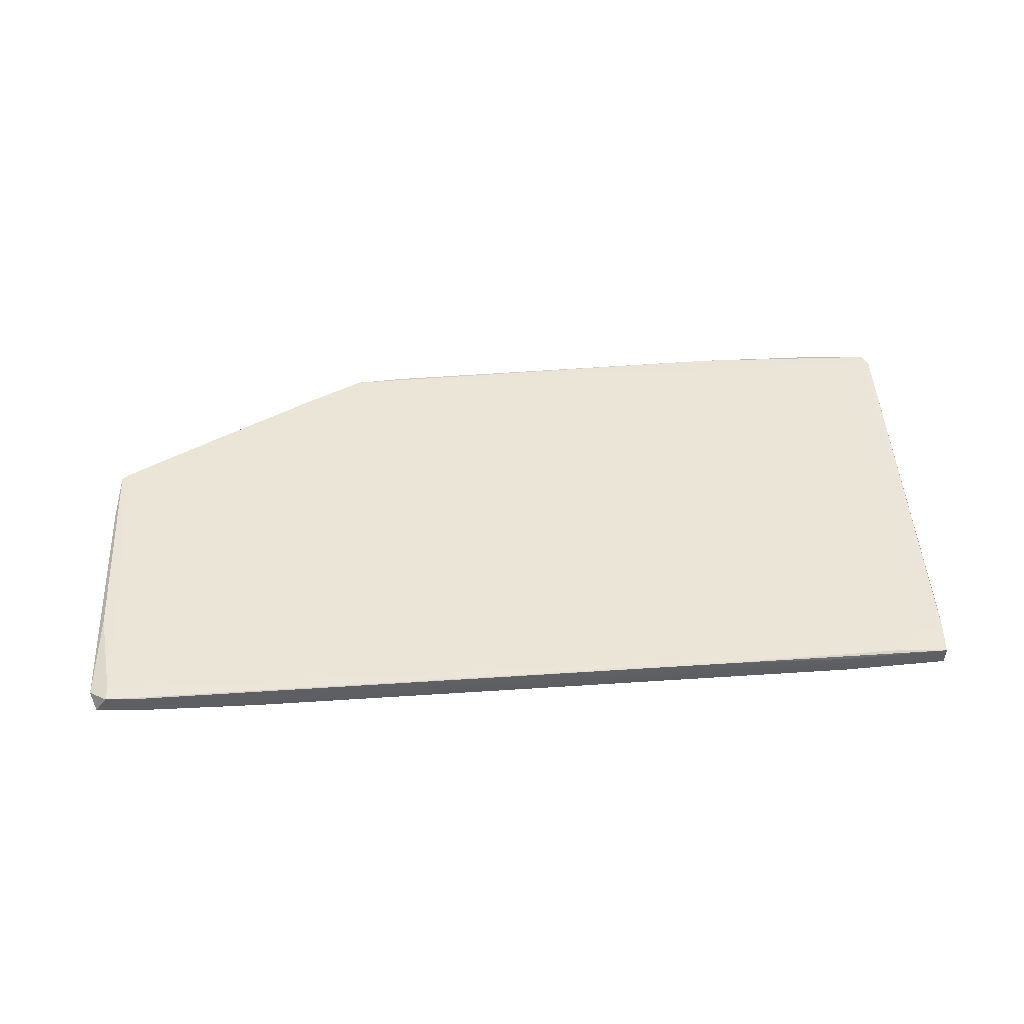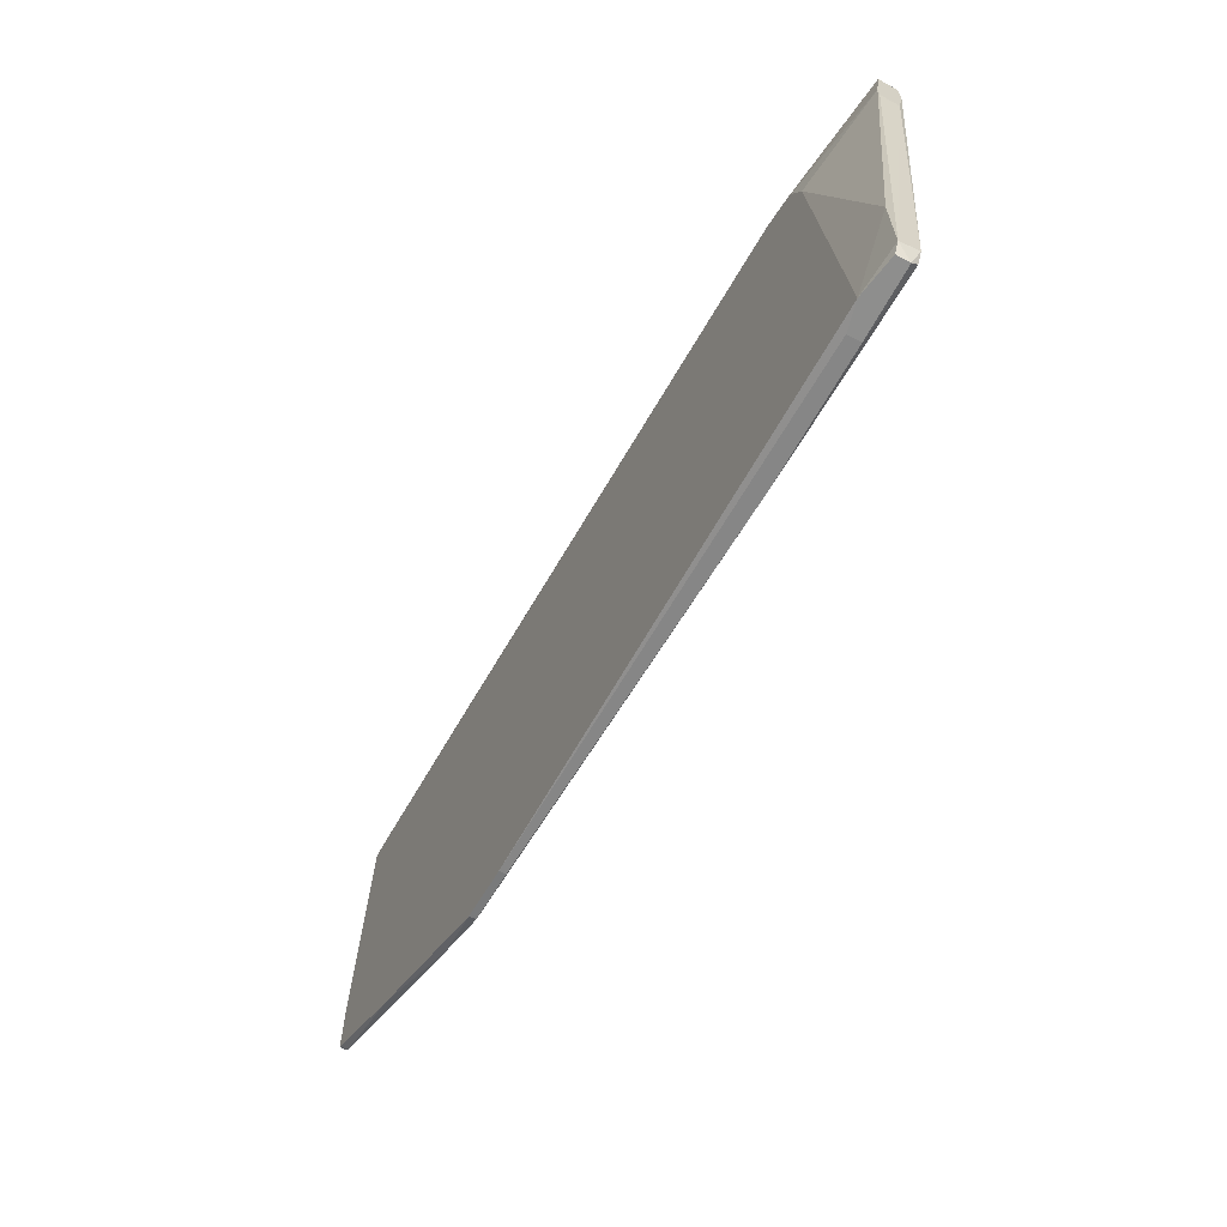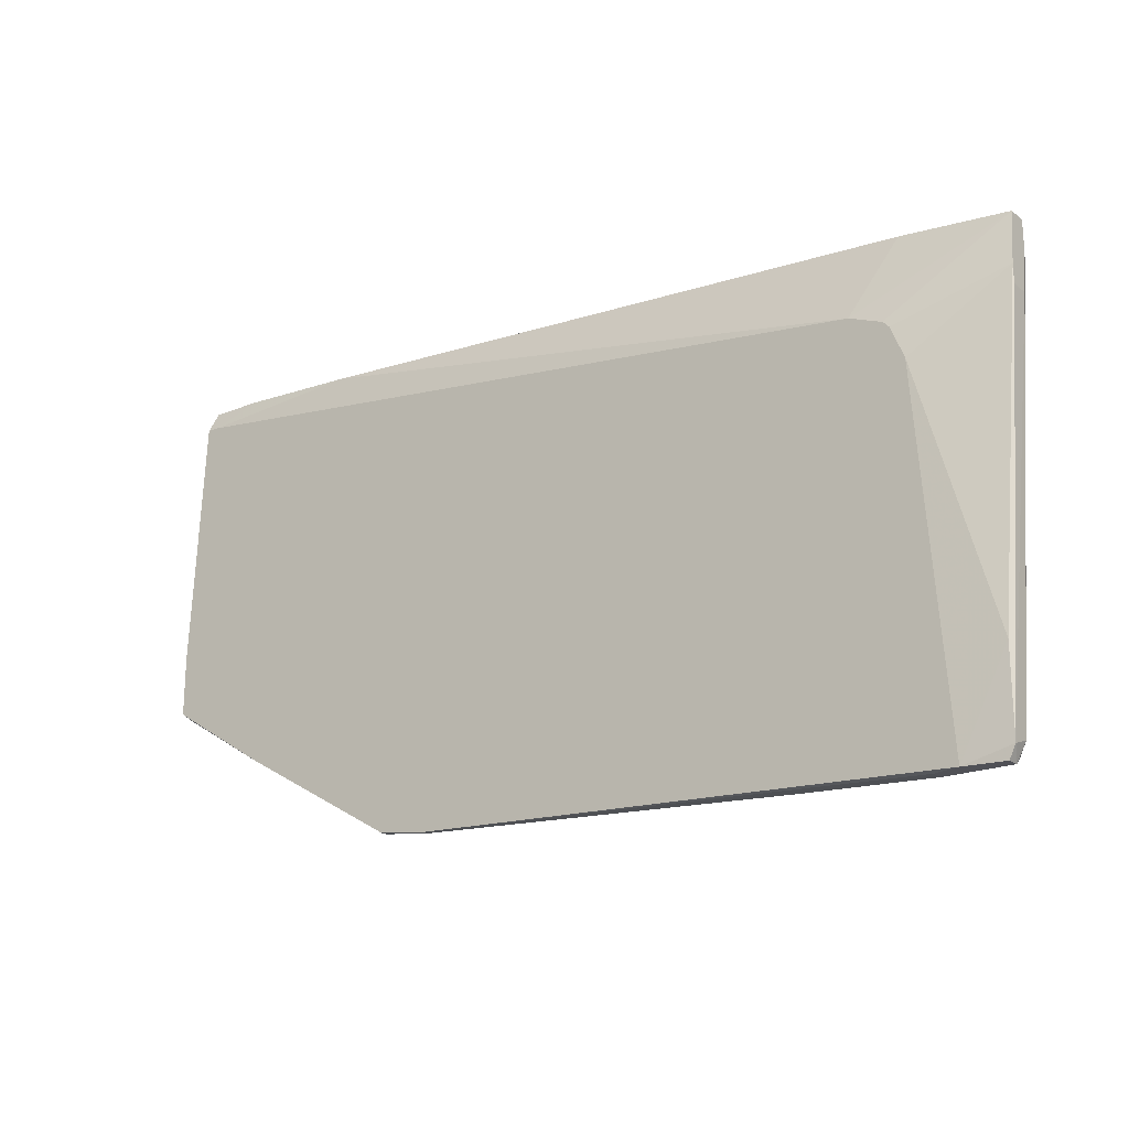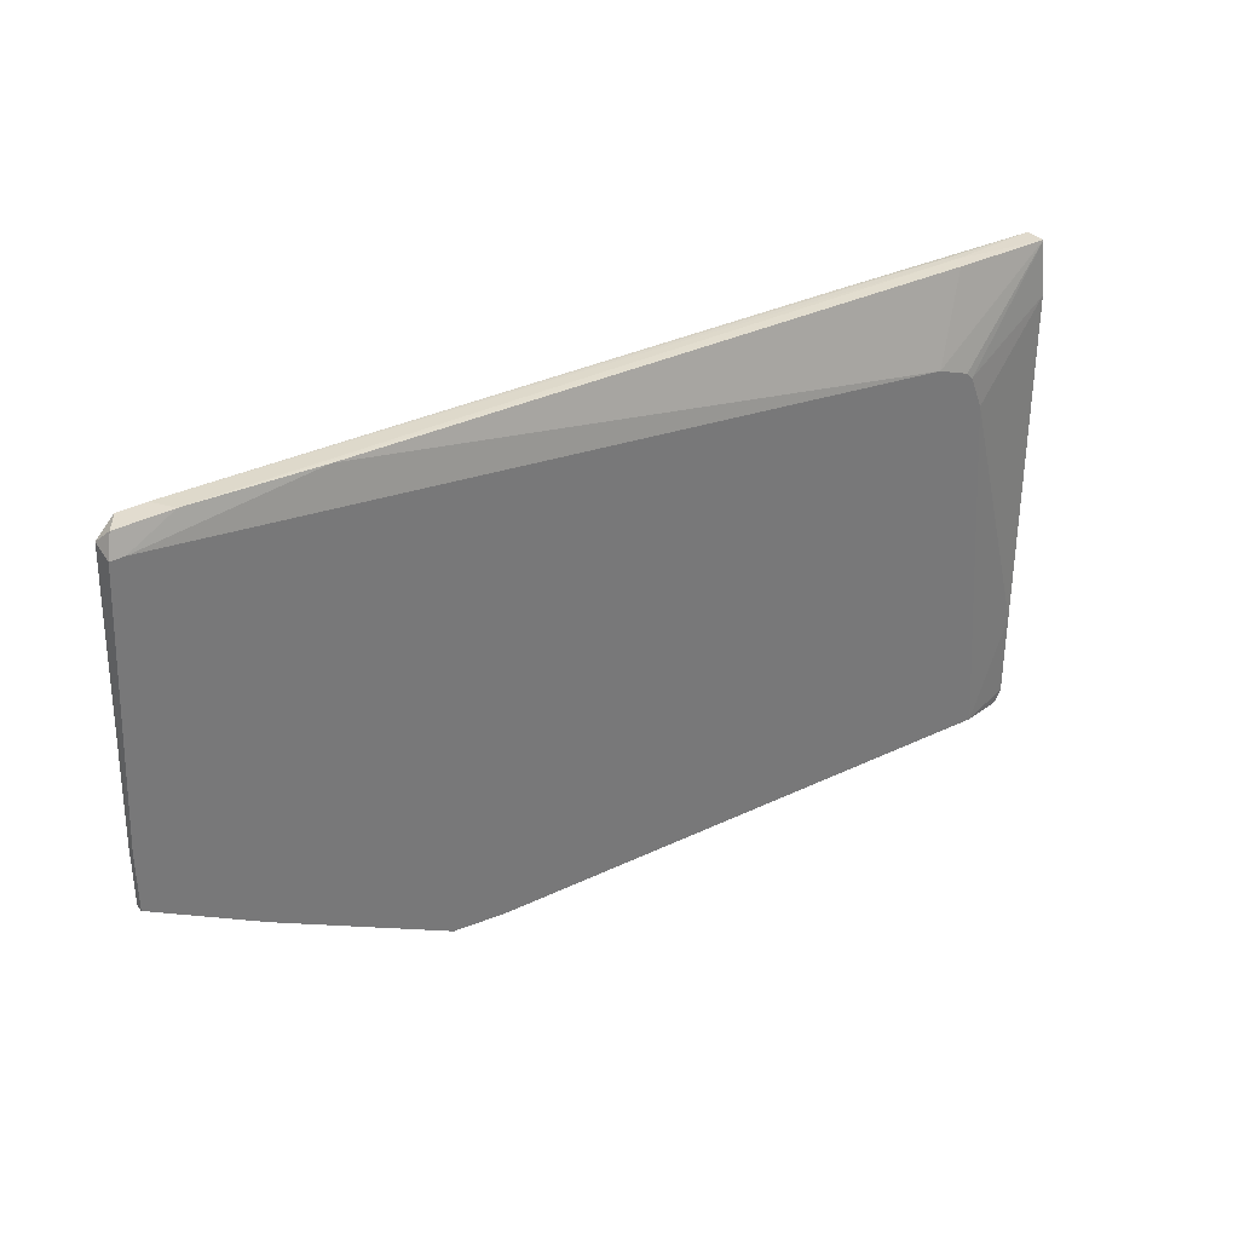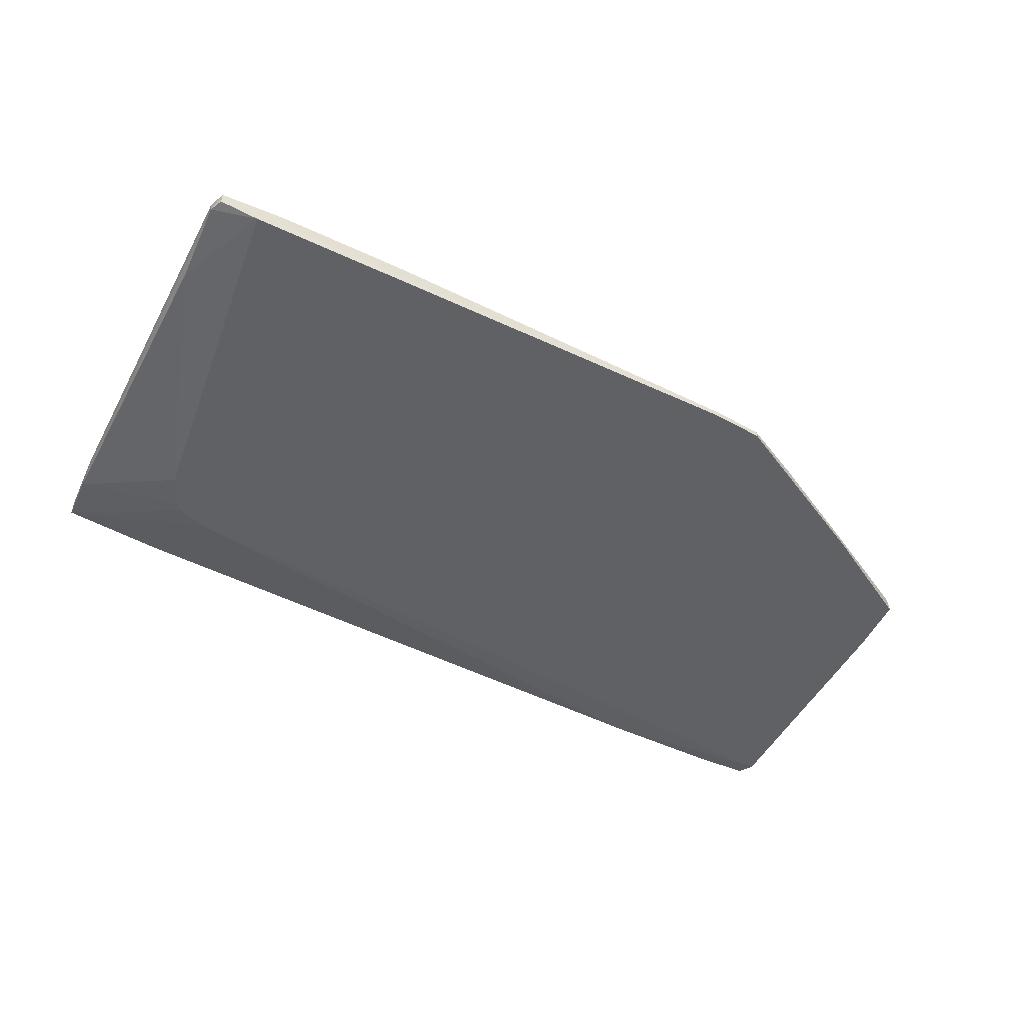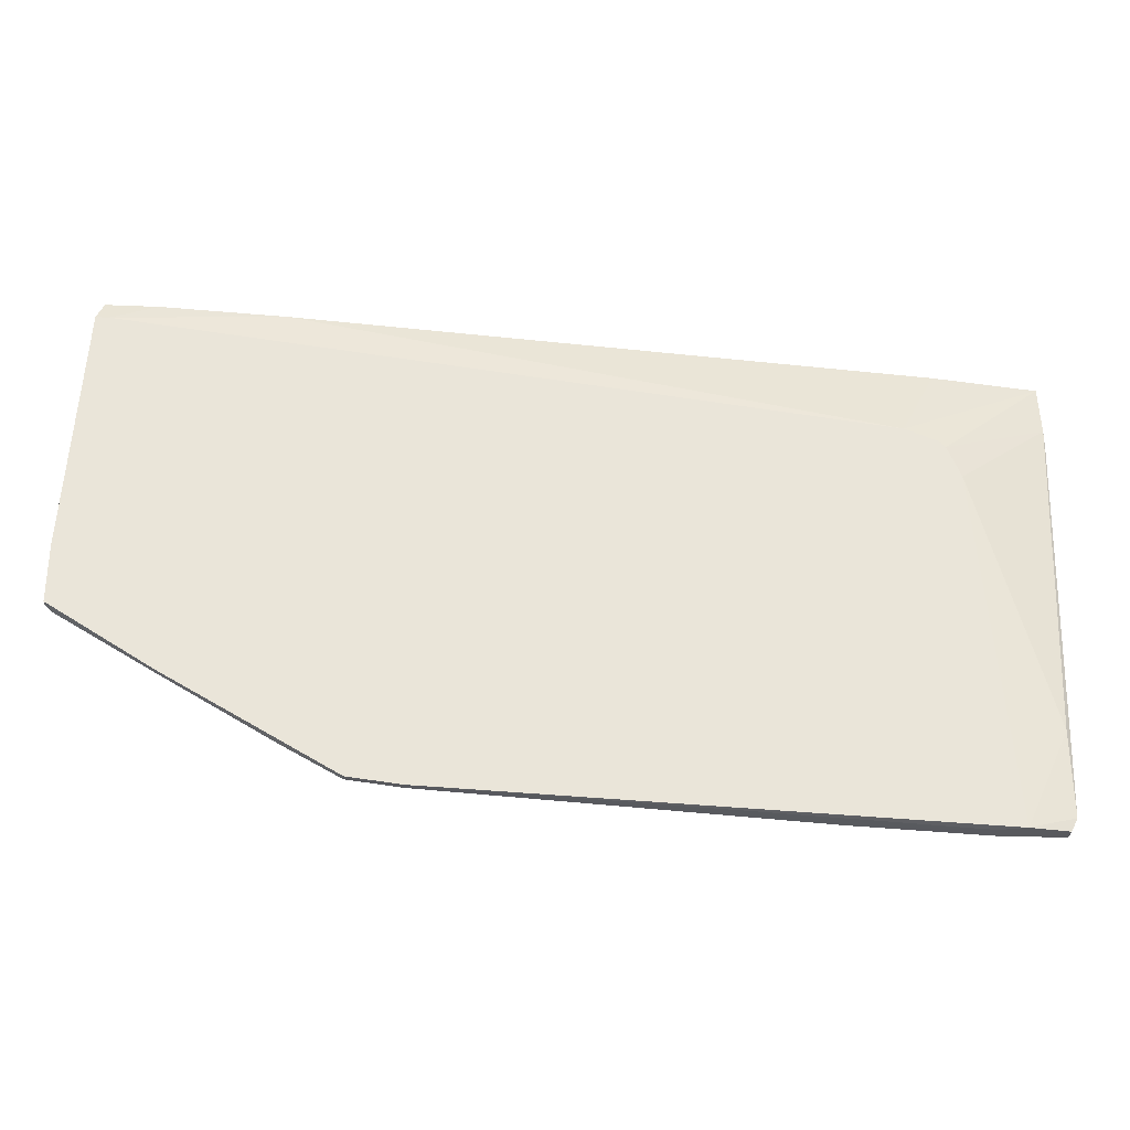
<metadata>
{"format":"obj","ext":"obj","renderer":"f3d","projection":"perspective","resolution":1024,"background":"white","views":[{"elev":49.2,"azim":0.0,"up":"+Y"},{"elev":-64.8,"azim":61.5,"up":"+Z"},{"elev":-20.4,"azim":36.5,"up":"+Z"},{"elev":34.6,"azim":-35.5,"up":"+Z"},{"elev":-50.1,"azim":155.6,"up":"+Y"},{"elev":-30.1,"azim":-3.4,"up":"+Z"}]}
</metadata>
<code>
v -0.0681 0.008505 0.03789
v 0.01886 0.01125 0.03056
v 0.03991 0.004844 0.01866
v 0.03991 0.008505 0.03239
v 0.03991 0.01125 0.03239
v 0.02069 0.01125 0.0333
v 0.02343 0.007591 -0.03535
v -0.06169 0.00576 -0.01795
v -0.06169 0.004844 -0.01795
v 0.04084 0.01034 0.03239
v -0.07635 0.00576 -0.000557
v -0.07635 0.00576 -0.008795
v -0.07635 0.004844 -0.000557
v -0.07635 0.004844 -0.008795
v -0.03789 0.00576 -0.03168
v -0.03789 0.004844 -0.03168
v 0.04724 0.01217 0.03148
v -0.07543 0.00576 -0.00971
v -0.07359 0.00576 0.03789
v -0.07176 0.008505 0.03789
v -0.07176 0.008505 0.03605
v 0.05182 0.00576 -0.03443
v 0.05182 0.00576 -0.02253
v 0.05182 0.008505 -0.03352
v 0.03443 0.004844 0.02141
v -0.04613 0.00576 -0.0271
v 0.039 0.004844 0.01958
v 0.04174 0.00576 -0.03626
v 0.04174 0.004844 0.01408
v 0.04174 0.007591 -0.03626
v 0.04541 0.004844 -0.03626
v 0.04632 0.008505 -0.03352
v 0.04999 0.01125 0.01225
v 0.009707 0.007591 -0.02802
v -0.03057 0.00576 -0.0326
v -0.03057 0.004844 -0.0326
v -0.0745 0.004844 0.03513
v -0.0745 0.00759 0.02232
v -0.0745 0.00759 0.03605
v -0.07267 0.004844 0.03513
v -0.07267 0.00759 0.02049
v 0.05091 0.00576 -0.03626
v 0.05091 0.01217 0.02781
v 0.05091 0.007591 -0.03626
v 0.05091 0.008505 -0.03535
v -0.06628 0.00576 0.03789
v 0.05457 0.009421 0.03148
v 0.05457 0.01217 0.02689
v 0.05457 0.01217 0.03148
v 0.05457 0.008505 0.02141
v 0.05457 0.008505 0.02415
v 0.05457 0.01125 0.02141
v -0.04887 0.00576 0.03697
f 12 13 11
f 27 37 16
f 28 30 31
f 27 16 31
f 16 37 14
f 49 47 51
f 37 27 25
f 27 47 25
f 47 4 25
f 4 53 25
f 23 31 22
f 51 23 22
f 20 21 39
f 27 31 29
f 31 23 29
f 23 51 29
f 53 4 46
f 28 31 36
f 31 16 36
f 16 15 36
f 49 43 17
f 21 20 17
f 43 49 48
f 49 51 48
f 24 45 48
f 30 28 7
f 45 30 7
f 32 45 7
f 15 32 7
f 28 36 7
f 17 43 2
f 21 17 2
f 22 24 52
f 48 51 52
f 24 48 52
f 18 14 12
f 21 18 12
f 39 37 19
f 20 39 19
f 46 20 19
f 37 46 19
f 20 46 1
f 14 37 13
f 37 39 13
f 12 14 13
f 39 21 38
f 21 12 38
f 12 39 38
f 31 30 42
f 22 31 42
f 36 15 35
f 15 7 35
f 7 36 35
f 2 34 41
f 18 21 41
f 8 18 41
f 21 2 41
f 34 8 41
f 37 25 40
f 25 53 40
f 46 37 40
f 53 46 40
f 47 49 10
f 4 47 10
f 46 4 10
f 49 5 10
f 1 46 10
f 5 1 10
f 45 32 33
f 43 48 33
f 48 45 33
f 2 43 33
f 32 34 33
f 34 2 33
f 51 22 50
f 52 51 50
f 22 52 50
f 14 18 9
f 16 14 9
f 18 8 9
f 30 45 44
f 45 24 44
f 24 22 44
f 42 30 44
f 22 42 44
f 15 16 26
f 32 15 26
f 34 32 26
f 8 34 26
f 16 9 26
f 9 8 26
f 47 27 3
f 51 47 3
f 27 29 3
f 29 51 3
f 49 17 6
f 17 20 6
f 5 49 6
f 20 1 6
f 1 5 6
f 39 12 11
f 13 39 11

</code>
